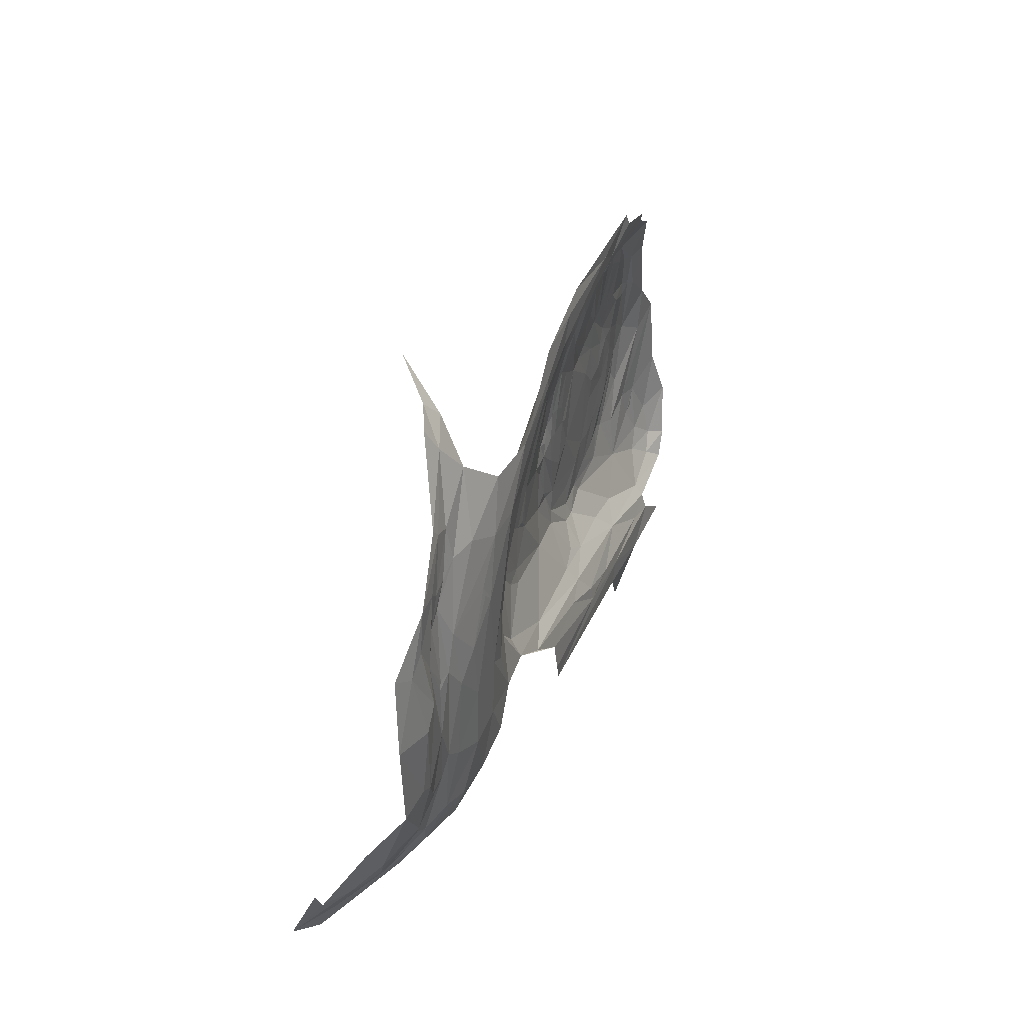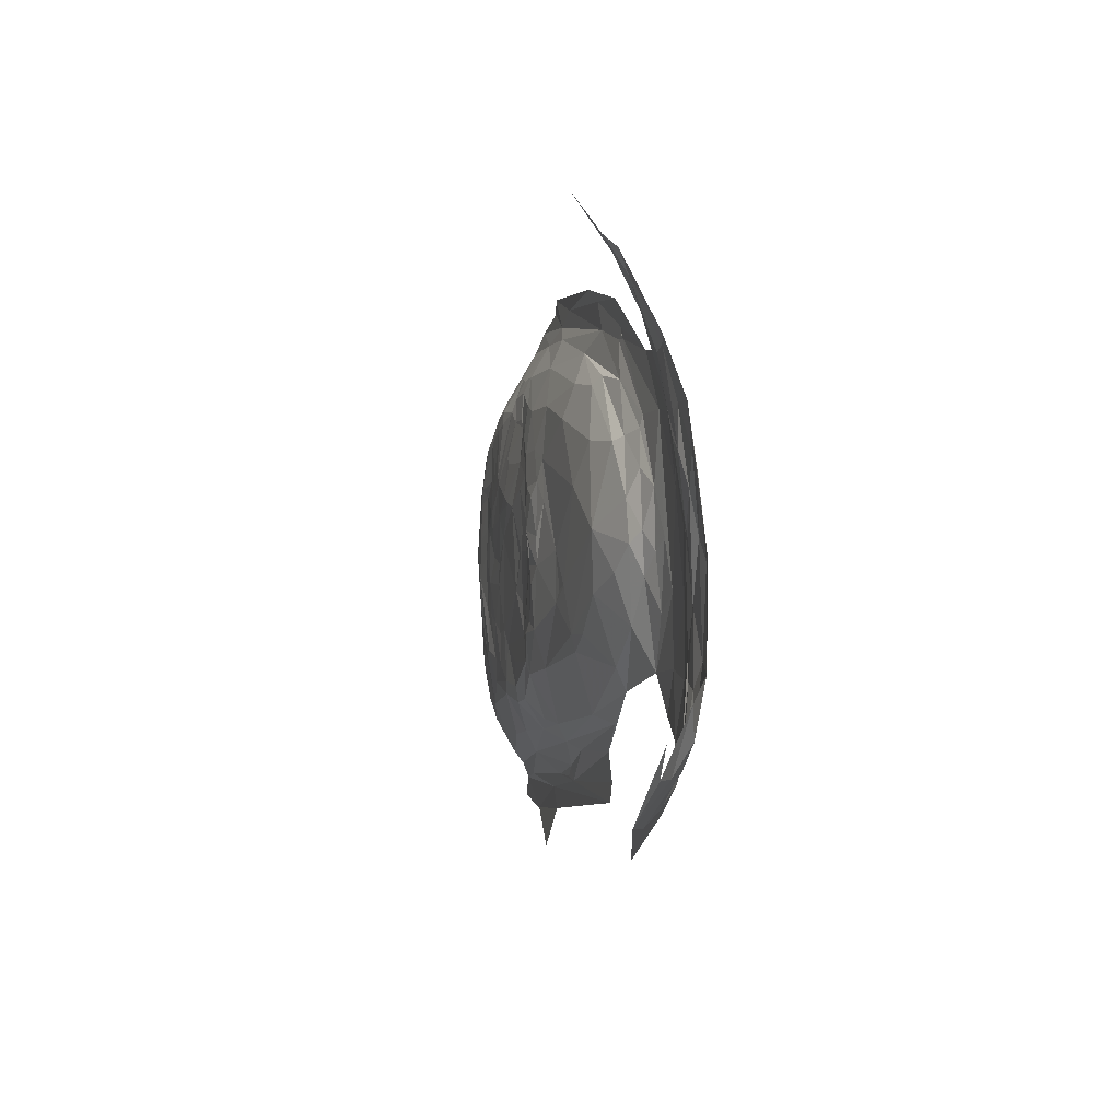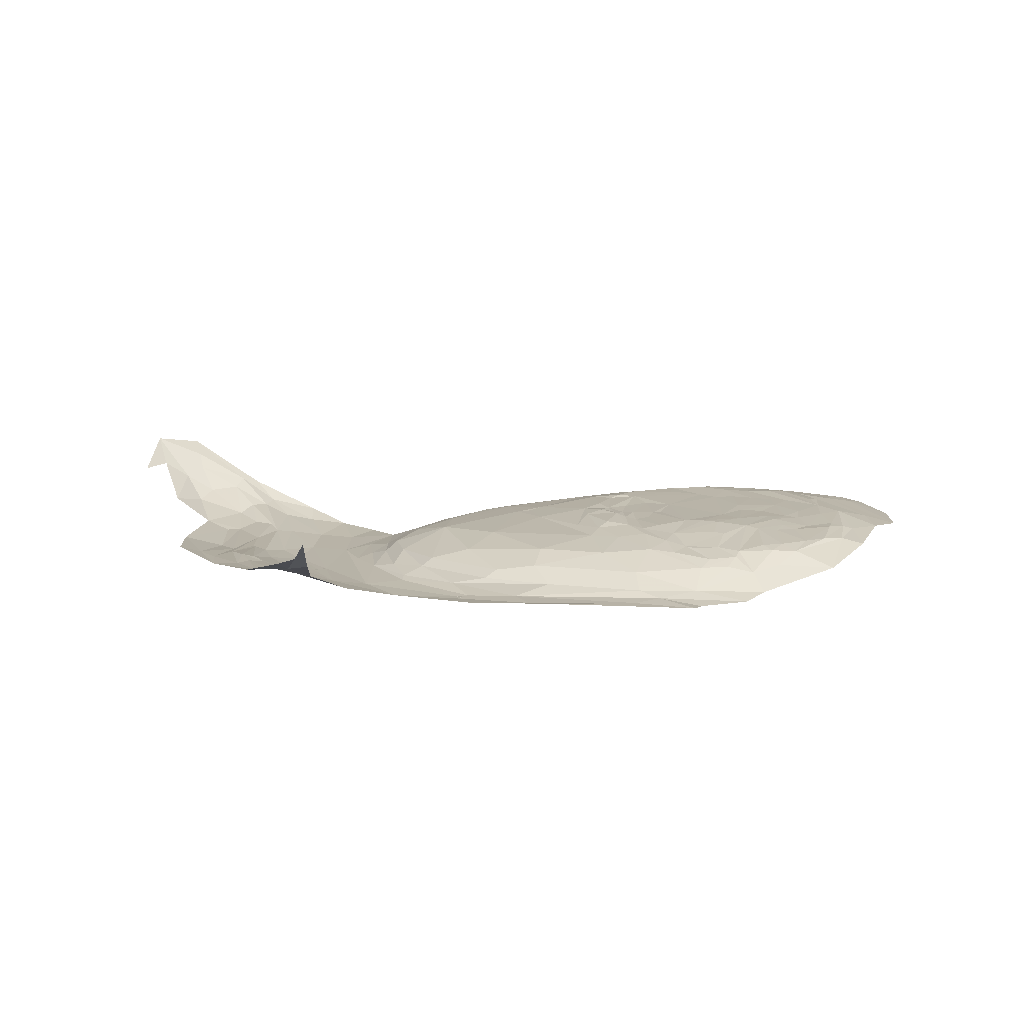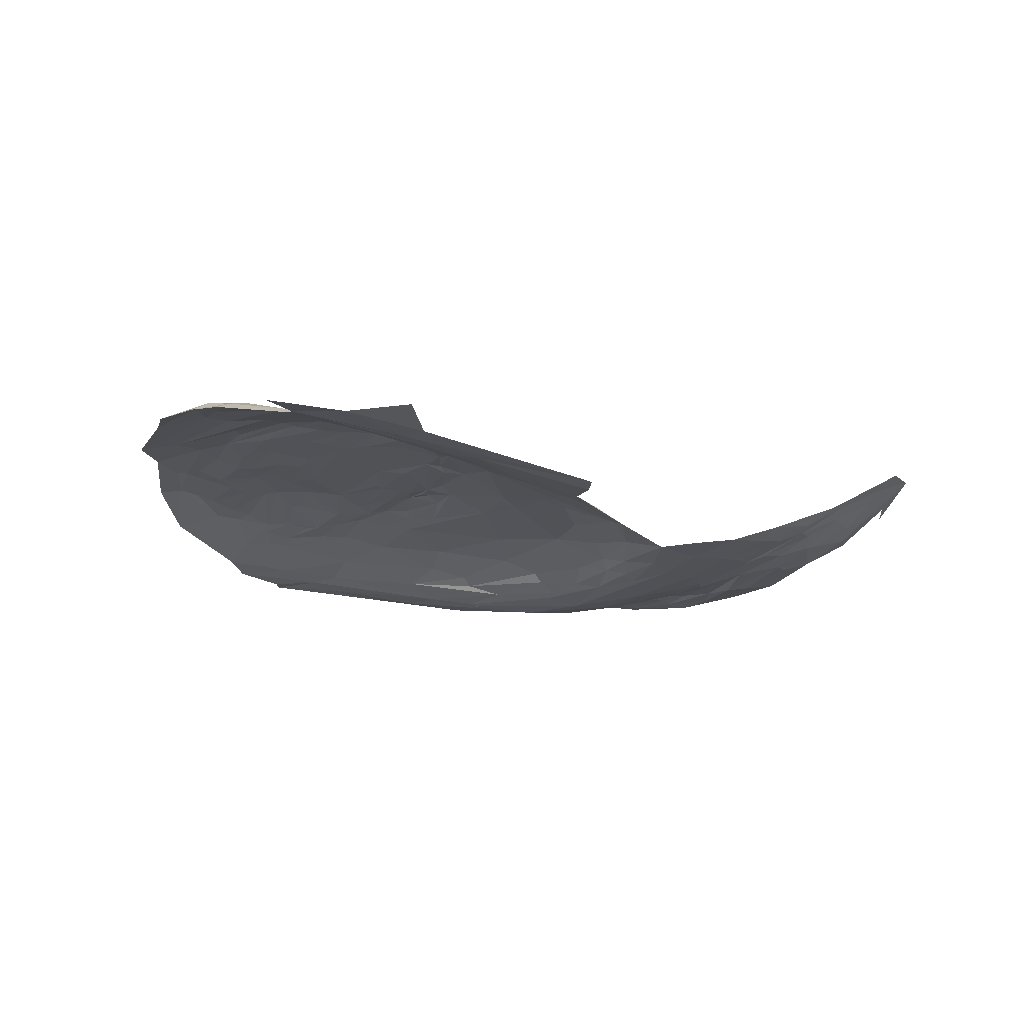
<metadata>
{"format":"obj","ext":"obj","renderer":"f3d","projection":"perspective","resolution":1024,"background":"white","views":[{"elev":43.2,"azim":-71.0,"up":"+Z"},{"elev":7.7,"azim":-103.7,"up":"+Z"},{"elev":12.4,"azim":4.9,"up":"+Y"},{"elev":-21.1,"azim":157.2,"up":"+Y"}]}
</metadata>
<code>
v -4.532 0.1959 -0.1983
v -4.62 0.3062 -0.3684
v -4.535 0.2517 -0.3846
v -3.818 0.04 -0.0203
v -3.748 0.0437 0.1274
v -3.658 0.0366 0.4827
v -4.203 0.1166 0.5465
v -4.121 0.1183 0.5353
v -4.021 0.1334 0.6834
v -4.301 0.1171 0.3658
v -4.276 0.0836 0.1262
v -4.216 0.0858 0.1866
v -3.671 0.0438 -0.2764
v -3.732 0.0476 -0.0909
v -3.842 0.0407 0.2843
v -3.965 0.0525 0.1826
v -3.951 0.0458 -0.0274
v -3.965 0.1319 0.6589
v -3.808 0.1332 0.7632
v -3.866 0.1838 0.8643
v -4.144 0.0943 0.1689
v -4.164 0.0855 -0.0066
v -4.091 0.0867 0.1954
v -3.78 0.0472 0.4883
v -3.704 0.064 0.656
v -3.884 0.0823 0.5508
v -4.396 0.1174 -0.1483
v -4.464 0.1702 -0.3084
v -4.299 0.1173 -0.3047
v -4.266 0.0883 -0.1394
v -3.649 0.0741 0.0011
v -3.786 0.208 0.9242
v -3.662 0.0507 0.2638
v -4.045 0.0865 0.3127
v -3.967 0.1108 0.5468
v -4.079 0.1213 0.4417
v -4.203 0.1378 -0.4796
v -4.04 0.0964 -0.5099
v -4.03 0.0697 -0.4195
v -4.125 0.0935 -0.3889
v -4.04 0.0651 0.1021
v -4.068 0.071 -0.1907
v -4.237 0.1125 0.4183
v -4.027 0.1205 0.5141
v -4.334 0.2191 -0.5096
v -4.492 0.2717 -0.4607
v -4.514 0.3184 -0.5142
v -4.216 0.1311 -0.4117
v -4.351 0.1952 -0.4511
v -4.671 0.3898 -0.4716
v -4.117 0.0842 -0.1458
v -3.958 0.0459 -0.2471
v -3.768 0.0377 -0.3855
v -3.832 0.0399 -0.2362
v -4.218 0.0993 -0.224
v -4.265 0.1378 -0.3702
v -4.153 0.0935 -0.214
v -4.435 0.1929 -0.3898
v -3.527 0.0391 0.6437
v -4.409 0.1215 0.1571
v -4.084 0.1206 0.5022
v -4.132 0.1203 0.4076
v -4.191 0.1058 0.3098
v -3.898 0.0531 -0.4321
v -4.365 0.1438 0.4091
v -4.133 0.0965 0.1954
v -3.582 0.0935 -0.1542
v -3.818 0.2471 0.9776
v -3.764 0.3273 1.099
v -4.308 0.0918 -0.1073
v -3.889 0.2191 0.9402
v -4.045 0.1394 0.714
v -3.697 0.0552 0.0795
v -3.873 0.0526 0.359
v -4.545 0.3592 -0.5862
v -4.282 0.2019 -0.5394
v -3.869 0.0478 0.3203
v -4.671 0.3039 -0.2642
v -2.437 0.208 -0.3955
v -2.562 0.2086 -0.1916
v -2.699 0.2125 -0.3189
v -2.766 0.0877 -0.6638
v -2.326 0.0861 -0.7909
v -2.613 0.1273 -0.6505
v -2.394 0.1373 -0.7001
v -1.687 0.1294 -0.46
v -1.685 0.1481 -0.2004
v -1.833 0.1675 -0.5134
v -2.434 0.2128 -0.5185
v -2.336 0.2114 -0.4833
v -2.377 0.2082 -0.3514
v -2.228 0.1329 -0.7469
v -2.006 0.089 -0.8591
v -2.062 0.1722 -0.6688
v -2.404 0.2066 -0.5665
v -2.223 0.2034 -0.5585
v -2.011 0.0408 -0.9527
v -2.415 0.0446 -0.8951
v -2.162 0.037 -1.029
v -1.841 0.094 -0.8195
v -1.91 0.1349 -0.7557
v -3.457 0.0741 -0.3706
v -2.74 0.2044 -0.4399
v -2.601 0.1894 -0.5479
v -2.719 0.2125 -0.4008
v -2.799 0.1236 -0.5968
v -2.687 0.1426 -0.6002
v -2.556 0.2102 -0.4317
v -2.55 0.2077 -0.5146
v -1.905 0.2009 -0.1607
v -1.972 0.202 -0.3686
v -1.796 0.1681 -0.2411
v -3.17 0.104 -0.4943
v -1.98 0.2087 -0.2259
v -3.141 0.039 -0.7839
v -2.454 0.043 -0.9623
v -2.036 0.1926 -0.519
v -1.78 0.1078 -0.7623
v -1.772 0.1357 -0.6471
v -1.85 0.1451 -0.6934
v -1.768 0.1628 -0.0821
v -2.005 0.0593 -0.8997
v -1.791 0.0544 -0.8646
v -2.533 0.0497 -0.825
v -2.132 0.0514 -0.9116
v -2.159 0.2144 -0.4593
v -2.116 0.2126 -0.4791
v -2.061 0.2023 -0.137
v -2.099 0.2062 -0.323
v -2.001 0.2107 -0.3225
v -2.706 0.0544 -0.7571
v -3.162 0.0495 -0.6159
v -3.162 0.038 -0.7146
v -2.699 0.046 -0.8129
v -2.353 0.2047 -0.0445
v -1.898 0.0229 -1.044
v -2.159 0.2073 -0.3278
v -2.234 0.208 -0.3499
v -2.246 0.2095 -0.4723
v -1.66 0.0875 -0.6259
v -2.145 0.2069 -0.2233
v -3.297 0.0664 -0.5006
v -3.462 0.1079 -0.295
v -1.726 0.0618 -0.7976
v -2.76 0.2208 -0.3013
v -1.92 0.1828 -0.4846
v -1.899 0.171 -0.5901
v -1.86 0.1666 -0.5778
v -1.869 0.1678 -0.5696
v -2.525 0.1937 -0.5756
v -2.883 0.0661 -0.6677
v -2.29 0.2072 -0.2092
v -2.308 0.2075 -0.372
v -2.642 0.0479 -0.8075
v -2.355 0.0575 -1.117
v -2.281 0.2042 -0.1358
v -2.589 0.0583 0.6759
v -3.095 0.0573 0.6871
v -2.66 0.0749 0.6394
v -2.46 0.071 0.611
v -2.282 0.0447 0.6446
v -2.306 0.1639 0.382
v -2.381 0.1685 0.3506
v -2.271 0.203 0.1333
v -3.303 0.0464 0.6685
v -3.527 0.0478 0.4591
v -3.042 0.0569 0.7721
v -2.672 0.0545 0.7343
v -3.264 0.0499 0.6644
v -3.289 0.0481 0.6798
v -3.312 0.0465 0.6848
v -3.285 0.0477 0.7022
v -3.288 0.047 0.685
v -2.674 0.1183 0.5498
v -2.982 0.0836 0.6107
v -1.918 0.1721 0.1808
v -1.841 0.1524 0.1796
v -1.965 0.1083 0.3846
v -2.146 0.176 0.308
v -2.099 0.1605 0.3507
v -2.184 0.1657 0.3718
v -1.979 0.2029 -0.0949
v -3.336 0.0645 0.5489
v -3.464 0.0859 0.3931
v -3.213 0.0871 0.5548
v -2.229 0.1973 0.1573
v -2.215 0.1757 0.3309
v -2.066 0.198 -0.0466
v -3.25 0.0573 0.7871
v -3.527 0.0569 0.4212
v -1.905 0.1874 0.0455
v -1.986 0.1793 0.2206
v -1.956 0.193 0.0808
v -1.867 0.1762 0.0286
v -2.162 0.127 0.4322
v -2.318 0.1517 0.4246
v -2.443 0.1287 0.5069
v -2.409 0.1477 0.4522
v -2.257 0.1124 0.4923
v -2.347 0.1291 0.486
v -2.158 0.192 0.1525
v -2.055 0.1769 0.2537
v -2.036 0.1899 0.0628
v -2.089 0.1892 0.1218
v -2.497 0.1687 0.3452
v -2.542 0.1902 0.232
v -2.393 0.194 0.2134
v -2.219 0.0613 0.572
v -2.061 0.1924 0.0575
v -2.159 0.2044 0.0195
v -2.203 0.2028 -0.128
v -2.293 0.2064 0.0252
v -2.179 0.2046 -0.0361
v -2.117 0.2016 -0.053
v -2.441 0.0434 0.7144
v -1.946 0.1939 0.0235
v -2.377 0.2082 0.1039
v -2.433 0.2091 0.0883
v -2.464 0.048 0.7617
v -2.357 0.1914 0.2267
v -2.133 0.1919 0.1299
v -2.134 0.1968 0.0836
v -2.958 0.0642 0.8069
v -2.459 0.1663 0.3686
v -3.582 0.07 0.3101
v -3.067 0.1951 -0.1589
v -2.859 0.2167 -0.2743
v -2.885 0.2142 -0.0649
v -3.038 0.1279 0.5197
v -2.797 0.16 0.4357
v -2.911 0.1916 -0.391
v -2.627 0.1694 0.407
v -2.793 0.2168 -0.2565
v -2.833 0.2206 -0.1312
v -3.4 0.1622 -0.0812
v -3.293 0.1472 0.3671
v -3.177 0.1104 0.5238
v -3.429 0.1128 0.3748
v -3.411 0.1707 0.114
v -3.53 0.133 -0.0018
v -3.056 0.193 0.0068
v -2.846 0.1852 0.2711
v -3.216 0.1787 0.2214
v -3.557 0.1055 0.22
v -3.637 0.0779 0.1363
v -2.903 0.1949 0.1423
v -2.595 0.2029 0.1509
v -2.498 0.2072 0.0822
v -2.713 0.2064 0.1688
v -2.744 0.1872 0.2943
v -2.822 0.1986 0.198
v -3.024 0.1645 0.4118
v -2.732 0.2089 -0.1477
v -2.795 0.2164 -0.0764
v -2.792 0.2114 0.1456
v -2.538 0.1617 0.4189
v -2.647 0.1944 0.2658
v -2.568 0.1826 0.3184
v -3.6 0.1075 0.0923
v -2.656 0.1993 0.2011
v -3.2 0.1787 -0.2356
v -3.149 0.1908 -0.0914
v -2.873 0.2125 0.0274
v -3.21 0.1686 -0.2889
v -2.7 0.2073 -0.0428
v -2.652 0.2062 -0.2232
v -2.725 0.2106 0.056
v -2.76 0.2198 0.0355
v -2.738 0.2093 -0.0338
v -2.686 0.2037 0.0618
v -2.82 0.2217 -0.0124
v -2.786 0.2158 -0.0214
v -2.624 0.2053 -0.0513
v -3.291 0.1668 -0.2217
v -3.262 0.1686 -0.2383
v -3.099 0.192 -0.1109
v -2.638 0.2036 0.0199
v -2.593 0.2043 -0.0697
f 1 2 3
f 4 5 6
f 7 8 9
f 10 11 12
f 13 14 4
f 15 16 17
f 18 19 20
f 21 22 23
f 24 25 26
f 27 1 28
f 29 27 28
f 22 12 30
f 14 13 31
f 32 20 19
f 33 6 5
f 26 34 24
f 35 36 34
f 37 38 39
f 39 40 37
f 17 41 42
f 12 43 10
f 44 35 18
f 45 46 47
f 45 48 49
f 47 46 50
f 51 42 41
f 48 37 40
f 39 52 40
f 53 13 54
f 51 48 40
f 22 30 55
f 48 56 49
f 48 57 56
f 46 3 50
f 49 29 58
f 6 15 4
f 59 25 24
f 57 22 55
f 51 23 22
f 10 60 11
f 8 61 9
f 8 62 61
f 59 24 6
f 62 44 61
f 63 22 21
f 53 54 64
f 19 26 25
f 35 34 26
f 49 46 45
f 49 58 46
f 4 54 13
f 17 42 52
f 20 9 18
f 65 60 10
f 4 17 54
f 4 15 17
f 36 66 23
f 36 62 66
f 19 35 26
f 19 18 35
f 28 58 29
f 3 46 58
f 67 31 13
f 32 68 20
f 32 69 68
f 16 41 17
f 23 51 41
f 70 11 60
f 30 12 11
f 10 7 65
f 10 43 7
f 3 28 1
f 3 58 28
f 70 30 11
f 27 29 30
f 39 64 52
f 39 38 64
f 71 20 68
f 71 72 20
f 63 62 8
f 63 66 62
f 73 14 31
f 5 4 14
f 54 52 64
f 54 17 52
f 34 74 24
f 34 41 16
f 55 56 57
f 29 49 56
f 29 55 30
f 29 56 55
f 40 42 51
f 40 52 42
f 34 23 41
f 34 36 23
f 75 47 50
f 75 45 47
f 45 37 48
f 76 38 37
f 51 57 48
f 51 22 57
f 24 15 6
f 24 74 15
f 16 74 34
f 16 77 74
f 15 77 16
f 15 74 77
f 8 43 63
f 8 7 43
f 63 12 22
f 63 43 12
f 5 73 33
f 5 14 73
f 50 2 78
f 50 3 2
f 36 44 62
f 36 35 44
f 45 76 37
f 45 75 76
f 66 21 23
f 66 63 21
f 27 70 60
f 27 30 70
f 72 9 20
f 72 7 9
f 18 61 44
f 18 9 61
f 79 80 81
f 82 83 84
f 83 85 84
f 86 87 88
f 89 90 91
f 92 93 94
f 95 96 89
f 97 98 99
f 100 101 93
f 102 67 13
f 103 104 105
f 103 106 107
f 108 109 79
f 105 104 109
f 110 111 112
f 106 113 82
f 96 90 89
f 111 110 114
f 115 116 98
f 111 117 112
f 96 95 94
f 118 119 120
f 112 121 110
f 93 122 123
f 83 124 125
f 108 105 109
f 114 126 127
f 114 128 129
f 127 111 130
f 127 117 111
f 82 131 83
f 132 133 134
f 91 135 80
f 136 97 99
f 94 117 127
f 120 119 88
f 83 93 92
f 83 122 93
f 137 138 139
f 119 118 140
f 128 141 129
f 102 142 113
f 102 143 67
f 102 113 143
f 123 100 93
f 144 140 118
f 105 145 103
f 105 81 145
f 141 137 129
f 141 138 137
f 146 88 87
f 147 120 148
f 88 148 120
f 88 147 149
f 126 139 96
f 129 137 139
f 101 94 93
f 120 147 94
f 89 109 150
f 89 79 109
f 125 122 83
f 150 95 89
f 92 94 95
f 150 85 95
f 150 84 85
f 131 124 83
f 98 125 124
f 134 98 124
f 134 115 98
f 97 125 98
f 97 122 125
f 146 147 88
f 146 94 147
f 87 112 146
f 87 121 112
f 123 144 100
f 129 126 114
f 129 139 126
f 142 82 113
f 132 134 151
f 132 142 102
f 132 151 142
f 96 127 126
f 96 94 127
f 150 104 84
f 150 109 104
f 91 152 135
f 91 90 153
f 153 152 91
f 138 141 152
f 138 153 90
f 138 152 153
f 86 119 140
f 86 88 119
f 134 131 151
f 134 154 131
f 124 154 134
f 124 131 154
f 90 139 138
f 90 96 139
f 146 117 94
f 146 112 117
f 84 106 82
f 84 107 106
f 91 79 89
f 91 80 79
f 118 100 144
f 118 101 100
f 104 107 84
f 104 103 107
f 116 99 98
f 116 155 99
f 81 108 79
f 81 105 108
f 148 149 147
f 148 88 149
f 82 151 131
f 82 142 151
f 114 130 111
f 114 127 130
f 115 134 133
f 85 92 95
f 85 83 92
f 120 101 118
f 120 94 101
f 152 156 135
f 152 141 156
f 157 158 159
f 157 160 161
f 162 163 164
f 165 6 166
f 167 158 168
f 165 166 169
f 170 165 169
f 171 59 165
f 172 170 169
f 171 165 173
f 174 159 175
f 176 177 178
f 179 180 181
f 182 114 110
f 158 175 159
f 183 184 185
f 186 187 162
f 188 114 182
f 167 172 158
f 189 59 172
f 190 184 183
f 191 192 193
f 194 177 176
f 195 181 180
f 196 163 162
f 196 197 198
f 199 160 200
f 201 179 186
f 193 192 202
f 182 203 188
f 193 202 204
f 205 206 207
f 195 178 208
f 195 180 178
f 188 209 210
f 183 169 166
f 158 172 169
f 158 183 175
f 158 169 183
f 211 212 156
f 59 6 165
f 213 212 211
f 214 213 211
f 214 210 213
f 160 208 161
f 160 199 208
f 215 157 161
f 168 158 157
f 162 181 199
f 162 187 181
f 189 172 167
f 33 166 6
f 190 183 166
f 193 216 191
f 193 203 216
f 197 160 174
f 164 212 213
f 217 206 218
f 192 180 202
f 176 178 180
f 185 175 183
f 219 157 215
f 179 202 180
f 179 201 202
f 182 216 203
f 182 110 216
f 110 191 216
f 110 121 194
f 210 164 213
f 186 162 164
f 121 177 194
f 164 217 212
f 164 163 220
f 221 201 222
f 204 202 201
f 204 221 222
f 204 201 221
f 203 209 188
f 204 222 209
f 205 220 163
f 190 166 33
f 186 222 201
f 210 209 222
f 219 168 157
f 219 223 168
f 192 176 180
f 192 191 176
f 160 159 174
f 160 157 159
f 212 217 218
f 212 135 156
f 212 218 135
f 199 196 162
f 199 200 196
f 199 195 208
f 199 181 195
f 204 203 193
f 204 209 203
f 179 187 186
f 179 181 187
f 163 198 224
f 163 196 198
f 205 224 198
f 205 163 224
f 188 128 114
f 188 210 214
f 214 128 188
f 214 141 128
f 141 211 156
f 141 214 211
f 172 171 173
f 172 59 171
f 170 173 165
f 170 172 173
f 191 194 176
f 191 110 194
f 186 210 222
f 186 164 210
f 217 207 206
f 217 164 220
f 223 167 168
f 223 189 167
f 220 207 217
f 220 205 207
f 197 200 160
f 197 196 200
f 190 225 184
f 190 33 225
f 226 227 228
f 229 230 174
f 106 103 231
f 174 230 232
f 227 233 234
f 235 67 143
f 236 237 238
f 235 239 240
f 241 242 243
f 238 244 239
f 106 231 113
f 33 73 245
f 246 242 241
f 247 248 206
f 234 228 227
f 249 250 251
f 252 243 242
f 236 238 239
f 253 254 81
f 249 251 255
f 225 244 184
f 81 254 233
f 232 256 197
f 232 257 258
f 31 245 73
f 240 239 259
f 258 260 206
f 205 258 206
f 256 232 258
f 261 262 239
f 231 227 226
f 251 263 255
f 246 241 228
f 227 103 145
f 227 231 103
f 252 236 243
f 252 237 236
f 143 113 264
f 239 243 236
f 239 262 243
f 265 253 266
f 267 268 269
f 265 267 269
f 249 268 267
f 270 260 267
f 247 206 260
f 268 254 269
f 268 271 272
f 197 174 232
f 232 250 257
f 232 230 250
f 229 174 175
f 247 273 248
f 265 266 273
f 67 259 31
f 145 233 227
f 145 81 233
f 264 274 143
f 231 226 261
f 235 261 239
f 274 275 261
f 264 275 274
f 264 261 275
f 231 264 113
f 231 261 264
f 237 229 175
f 237 252 229
f 260 249 267
f 257 250 249
f 254 272 271
f 254 268 272
f 262 241 243
f 226 228 241
f 226 262 261
f 226 241 276
f 262 276 241
f 262 226 276
f 256 198 197
f 225 33 245
f 270 247 260
f 277 273 247
f 270 277 247
f 265 273 277
f 252 230 229
f 252 242 230
f 242 250 230
f 242 251 250
f 274 235 143
f 274 261 235
f 135 248 80
f 278 80 248
f 273 266 80
f 273 278 248
f 273 80 278
f 259 245 31
f 244 225 245
f 205 256 258
f 205 198 256
f 259 244 245
f 259 239 244
f 67 240 259
f 67 235 240
f 254 234 233
f 254 228 234
f 81 266 253
f 81 80 266
f 251 246 263
f 251 242 246
f 237 185 238
f 237 175 185
f 248 218 206
f 248 135 218
f 238 184 244
f 238 185 184
f 263 271 268
f 228 254 271
f 228 263 246
f 228 271 263
f 269 253 265
f 269 254 253
f 268 255 263
f 268 249 255
f 265 270 267
f 265 277 270
f 260 257 249
f 260 258 257

</code>
